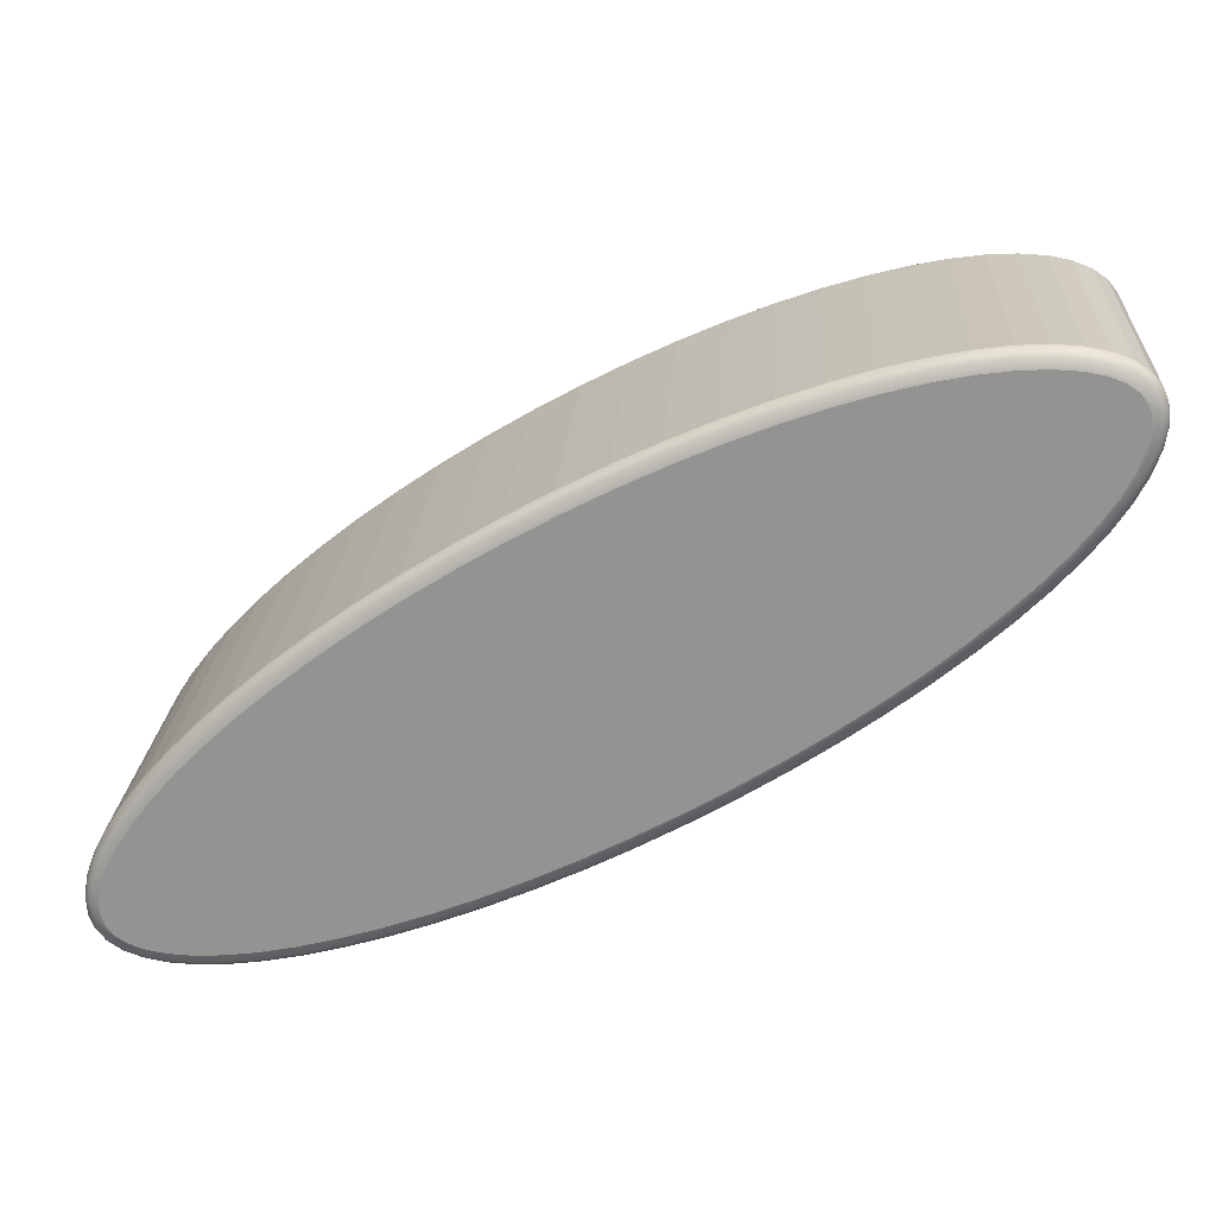
<metadata>
{"format":"obj","ext":"obj","renderer":"f3d","projection":"perspective","resolution":1024,"background":"white","views":[{"elev":22.6,"azim":3.6,"up":"+Y"}]}
</metadata>
<code>
o Cylinder.001
v 0.225 -0.3897 -0.5
v 0.25 -0.433 -0.45
v 0.2375 -0.4114 -0.4933
v 0.2467 -0.4272 -0.475
v 0.225 -0.3897 0.5
v 0.25 -0.433 0.45
v 0.2375 -0.4114 0.4933
v 0.2467 -0.4272 0.475
v 0.08644 -0.4669 -0.5
v 0.1101 -0.511 -0.45
v 0.09828 -0.489 -0.4933
v 0.107 -0.5051 -0.475
v 0.08644 -0.4669 0.5
v 0.1101 -0.511 0.45
v 0.09828 -0.489 0.4933
v 0.107 -0.5051 0.475
v -0.05313 -0.5393 -0.5
v -0.03081 -0.584 -0.45
v -0.04197 -0.5617 -0.4933
v -0.0338 -0.578 -0.475
v -0.05313 -0.5393 0.5
v -0.03081 -0.584 0.45
v -0.04197 -0.5617 0.4933
v -0.0338 -0.578 0.475
v -0.1923 -0.606 -0.5
v -0.1715 -0.6515 -0.45
v -0.1819 -0.6288 -0.4933
v -0.1742 -0.6454 -0.475
v -0.1923 -0.606 0.5
v -0.1715 -0.6515 0.45
v -0.1819 -0.6288 0.4933
v -0.1742 -0.6454 0.475
v -0.3298 -0.6665 -0.5
v -0.3104 -0.7126 -0.45
v -0.3201 -0.6896 -0.4933
v -0.313 -0.7065 -0.475
v -0.3298 -0.6665 0.5
v -0.3104 -0.7126 0.45
v -0.3201 -0.6896 0.4933
v -0.313 -0.7065 0.475
v -0.4641 -0.7201 -0.5
v -0.4464 -0.7669 -0.45
v -0.4553 -0.7435 -0.4933
v -0.4488 -0.7607 -0.475
v -0.4641 -0.7201 0.5
v -0.4464 -0.7669 0.45
v -0.4553 -0.7435 0.4933
v -0.4488 -0.7607 0.475
v -0.5939 -0.7664 -0.5
v -0.5781 -0.8138 -0.45
v -0.586 -0.7901 -0.4933
v -0.5802 -0.8075 -0.475
v -0.5939 -0.7664 0.5
v -0.5781 -0.8138 0.45
v -0.586 -0.7901 0.4933
v -0.5802 -0.8075 0.475
v -0.7179 -0.8048 -0.5
v -0.7043 -0.8529 -0.45
v -0.7111 -0.8289 -0.4933
v -0.7061 -0.8465 -0.475
v -0.7179 -0.8048 0.5
v -0.7043 -0.8529 0.45
v -0.7111 -0.8289 0.4933
v -0.7061 -0.8465 0.475
v -0.8348 -0.835 -0.5
v -0.8236 -0.8838 -0.45
v -0.8292 -0.8594 -0.4933
v -0.8251 -0.8772 -0.475
v -0.8348 -0.835 0.5
v -0.8236 -0.8838 0.45
v -0.8292 -0.8594 0.4933
v -0.8251 -0.8772 0.475
v -0.9433 -0.8568 -0.5
v -0.935 -0.9061 -0.45
v -0.9391 -0.8814 -0.4933
v -0.9361 -0.8995 -0.475
v -0.9433 -0.8568 0.5
v -0.935 -0.9061 0.45
v -0.9391 -0.8814 0.4933
v -0.9361 -0.8995 0.475
v -1.042 -0.8699 -0.5
v -1.037 -0.9197 -0.45
v -1.04 -0.8948 -0.4933
v -1.038 -0.913 -0.475
v -1.042 -0.8699 0.5
v -1.037 -0.9197 0.45
v -1.04 -0.8948 0.4933
v -1.038 -0.913 0.475
v -1.13 -0.8744 -0.5
v -1.13 -0.9245 -0.45
v -1.13 -0.8995 -0.4933
v -1.13 -0.9178 -0.475
v -1.13 -0.8744 0.5
v -1.13 -0.9245 0.45
v -1.13 -0.8995 0.4933
v -1.13 -0.9178 0.475
v -1.206 -0.8706 -0.5
v -1.211 -0.9203 -0.45
v -1.208 -0.8955 -0.4933
v -1.211 -0.9137 -0.475
v -1.206 -0.8706 0.5
v -1.211 -0.9203 0.45
v -1.208 -0.8955 0.4933
v -1.211 -0.9137 0.475
v -1.268 -0.859 -0.5
v -1.281 -0.9073 -0.45
v -1.275 -0.8832 -0.4933
v -1.279 -0.9009 -0.475
v -1.268 -0.859 0.5
v -1.281 -0.9073 0.45
v -1.275 -0.8832 0.4933
v -1.279 -0.9009 0.475
v -1.316 -0.8409 -0.5
v -1.339 -0.8856 -0.45
v -1.327 -0.8633 -0.4933
v -1.336 -0.8796 -0.475
v -1.316 -0.8409 0.5
v -1.339 -0.8856 0.45
v -1.327 -0.8633 0.4933
v -1.336 -0.8796 0.475
v -1.349 -0.8181 -0.5
v -1.383 -0.8553 -0.45
v -1.366 -0.8367 -0.4933
v -1.379 -0.8503 -0.475
v -1.349 -0.8181 0.5
v -1.383 -0.8553 0.45
v -1.366 -0.8367 0.4933
v -1.379 -0.8503 0.475
v -1.371 -0.7915 -0.5
v -1.415 -0.8168 -0.45
v -1.393 -0.8042 -0.4933
v -1.409 -0.8134 -0.475
v -1.371 -0.7915 0.5
v -1.415 -0.8168 0.45
v -1.393 -0.8042 0.4933
v -1.409 -0.8134 0.475
v -1.383 -0.7595 -0.5
v -1.432 -0.7704 -0.45
v -1.408 -0.765 -0.4933
v -1.426 -0.769 -0.475
v -1.383 -0.7595 0.5
v -1.432 -0.7704 0.45
v -1.408 -0.765 0.4933
v -1.426 -0.769 0.475
v -1.386 -0.7189 -0.5
v -1.436 -0.7166 -0.45
v -1.411 -0.7178 -0.4933
v -1.43 -0.7169 -0.475
v -1.386 -0.7189 0.5
v -1.436 -0.7166 0.45
v -1.411 -0.7178 0.4933
v -1.43 -0.7169 0.475
v -1.378 -0.6684 -0.5
v -1.426 -0.6559 -0.45
v -1.402 -0.6622 -0.4933
v -1.42 -0.6576 -0.475
v -1.378 -0.6684 0.5
v -1.426 -0.6559 0.45
v -1.402 -0.6622 0.4933
v -1.42 -0.6576 0.475
v -1.357 -0.6087 -0.5
v -1.403 -0.5889 -0.45
v -1.38 -0.5988 -0.4933
v -1.397 -0.5916 -0.475
v -1.357 -0.6087 0.5
v -1.403 -0.5889 0.45
v -1.38 -0.5988 0.4933
v -1.397 -0.5916 0.475
v -1.322 -0.5413 -0.5
v -1.366 -0.5162 -0.45
v -1.344 -0.5288 -0.4933
v -1.36 -0.5196 -0.475
v -1.322 -0.5413 0.5
v -1.366 -0.5162 0.45
v -1.344 -0.5288 0.4933
v -1.36 -0.5196 0.475
v -1.274 -0.4675 -0.5
v -1.315 -0.4386 -0.45
v -1.295 -0.453 -0.4933
v -1.31 -0.4425 -0.475
v -1.274 -0.4675 0.5
v -1.315 -0.4386 0.45
v -1.295 -0.453 0.4933
v -1.31 -0.4425 0.475
v -1.214 -0.3885 -0.5
v -1.252 -0.3567 -0.45
v -1.233 -0.3726 -0.4933
v -1.247 -0.361 -0.475
v -1.214 -0.3885 0.5
v -1.252 -0.3567 0.45
v -1.233 -0.3726 0.4933
v -1.247 -0.361 0.475
v -1.141 -0.3055 -0.5
v -1.177 -0.2714 -0.45
v -1.159 -0.2884 -0.4933
v -1.172 -0.276 -0.475
v -1.141 -0.3055 0.5
v -1.177 -0.2714 0.45
v -1.159 -0.2884 0.4933
v -1.172 -0.276 0.475
v -1.056 -0.2193 -0.5
v -1.091 -0.1835 -0.45
v -1.073 -0.2014 -0.4933
v -1.086 -0.1883 -0.475
v -1.056 -0.2193 0.5
v -1.091 -0.1835 0.45
v -1.073 -0.2014 0.4933
v -1.086 -0.1883 0.475
v -0.9607 -0.1312 -0.5
v -0.9939 -0.09376 -0.45
v -0.9773 -0.1125 -0.4933
v -0.9894 -0.09877 -0.475
v -0.9607 -0.1312 0.5
v -0.9939 -0.09376 0.45
v -0.9773 -0.1125 0.4933
v -0.9894 -0.09877 0.475
v -0.8557 -0.04186 -0.5
v -0.8874 -0.003163 -0.45
v -0.8716 -0.0225 -0.4933
v -0.8832 -0.008347 -0.475
v -0.8557 -0.04186 0.5
v -0.8874 -0.003163 0.45
v -0.8716 -0.0225 0.4933
v -0.8832 -0.008347 0.475
v -0.7421 0.04765 -0.5
v -0.7724 0.08747 -0.45
v -0.7572 0.06756 -0.4933
v -0.7683 0.08213 -0.475
v -0.7421 0.04765 0.5
v -0.7724 0.08747 0.45
v -0.7572 0.06756 0.4933
v -0.7683 0.08213 0.475
v -0.621 0.1364 -0.5
v -0.6499 0.1773 -0.45
v -0.6355 0.1568 -0.4933
v -0.6461 0.1718 -0.475
v -0.621 0.1364 0.5
v -0.6499 0.1773 0.45
v -0.6355 0.1568 0.4933
v -0.6461 0.1718 0.475
v -0.4936 0.2236 -0.5
v -0.5212 0.2653 -0.45
v -0.5074 0.2445 -0.4933
v -0.5175 0.2598 -0.475
v -0.4936 0.2236 0.5
v -0.5212 0.2653 0.45
v -0.5074 0.2445 0.4933
v -0.5175 0.2598 0.475
v -0.3612 0.3083 -0.5
v -0.3875 0.3509 -0.45
v -0.3743 0.3296 -0.4933
v -0.3839 0.3452 -0.475
v -0.3612 0.3083 0.5
v -0.3875 0.3509 0.45
v -0.3743 0.3296 0.4933
v -0.3839 0.3452 0.475
v -0.225 0.3897 -0.5
v -0.25 0.433 -0.45
v -0.2375 0.4114 -0.4933
v -0.2467 0.4272 -0.475
v -0.225 0.3897 0.5
v -0.25 0.433 0.45
v -0.2375 0.4114 0.4933
v -0.2467 0.4272 0.475
v -0.08644 0.4669 -0.5
v -0.1101 0.511 -0.45
v -0.09828 0.489 -0.4933
v -0.107 0.5051 -0.475
v -0.08644 0.4669 0.5
v -0.1101 0.511 0.45
v -0.09828 0.489 0.4933
v -0.107 0.5051 0.475
v 0.05313 0.5393 -0.5
v 0.03081 0.584 -0.45
v 0.04197 0.5617 -0.4933
v 0.0338 0.578 -0.475
v 0.05313 0.5393 0.5
v 0.03081 0.584 0.45
v 0.04197 0.5617 0.4933
v 0.0338 0.578 0.475
v 0.1923 0.606 -0.5
v 0.1715 0.6515 -0.45
v 0.1819 0.6288 -0.4933
v 0.1742 0.6454 -0.475
v 0.1923 0.606 0.5
v 0.1715 0.6515 0.45
v 0.1819 0.6288 0.4933
v 0.1742 0.6454 0.475
v 0.3298 0.6665 -0.5
v 0.3104 0.7126 -0.45
v 0.3201 0.6896 -0.4933
v 0.313 0.7065 -0.475
v 0.3298 0.6665 0.5
v 0.3104 0.7126 0.45
v 0.3201 0.6896 0.4933
v 0.313 0.7065 0.475
v 0.4641 0.7201 -0.5
v 0.4464 0.7669 -0.45
v 0.4553 0.7435 -0.4933
v 0.4488 0.7607 -0.475
v 0.4641 0.7201 0.5
v 0.4464 0.7669 0.45
v 0.4553 0.7435 0.4933
v 0.4488 0.7607 0.475
v 0.5939 0.7664 -0.5
v 0.5781 0.8138 -0.45
v 0.586 0.7901 -0.4933
v 0.5802 0.8075 -0.475
v 0.5939 0.7664 0.5
v 0.5781 0.8138 0.45
v 0.586 0.7901 0.4933
v 0.5802 0.8075 0.475
v 0.7179 0.8048 -0.5
v 0.7043 0.8529 -0.45
v 0.7111 0.8289 -0.4933
v 0.7061 0.8465 -0.475
v 0.7179 0.8048 0.5
v 0.7043 0.8529 0.45
v 0.7111 0.8289 0.4933
v 0.7061 0.8465 0.475
v 0.8348 0.835 -0.5
v 0.8236 0.8838 -0.45
v 0.8292 0.8594 -0.4933
v 0.8251 0.8772 -0.475
v 0.8348 0.835 0.5
v 0.8236 0.8838 0.45
v 0.8292 0.8594 0.4933
v 0.8251 0.8772 0.475
v 0.9433 0.8568 -0.5
v 0.935 0.9061 -0.45
v 0.9391 0.8814 -0.4933
v 0.9361 0.8995 -0.475
v 0.9433 0.8568 0.5
v 0.935 0.9061 0.45
v 0.9391 0.8814 0.4933
v 0.9361 0.8995 0.475
v 1.042 0.8699 -0.5
v 1.037 0.9197 -0.45
v 1.04 0.8948 -0.4933
v 1.038 0.913 -0.475
v 1.042 0.8699 0.5
v 1.037 0.9197 0.45
v 1.04 0.8948 0.4933
v 1.038 0.913 0.475
v 1.13 0.8744 -0.5
v 1.13 0.9245 -0.45
v 1.13 0.8995 -0.4933
v 1.13 0.9178 -0.475
v 1.13 0.8744 0.5
v 1.13 0.9245 0.45
v 1.13 0.8995 0.4933
v 1.13 0.9178 0.475
v 1.206 0.8706 -0.5
v 1.211 0.9203 -0.45
v 1.208 0.8955 -0.4933
v 1.211 0.9137 -0.475
v 1.206 0.8706 0.5
v 1.211 0.9203 0.45
v 1.208 0.8955 0.4933
v 1.211 0.9137 0.475
v 1.268 0.859 -0.5
v 1.281 0.9073 -0.45
v 1.275 0.8832 -0.4933
v 1.279 0.9009 -0.475
v 1.268 0.859 0.5
v 1.281 0.9073 0.45
v 1.275 0.8832 0.4933
v 1.279 0.9009 0.475
v 1.316 0.8409 -0.5
v 1.339 0.8856 -0.45
v 1.327 0.8633 -0.4933
v 1.336 0.8796 -0.475
v 1.316 0.8409 0.5
v 1.339 0.8856 0.45
v 1.327 0.8633 0.4933
v 1.336 0.8796 0.475
v 1.349 0.8181 -0.5
v 1.383 0.8553 -0.45
v 1.366 0.8367 -0.4933
v 1.379 0.8503 -0.475
v 1.349 0.8181 0.5
v 1.383 0.8553 0.45
v 1.366 0.8367 0.4933
v 1.379 0.8503 0.475
v 1.371 0.7915 -0.5
v 1.415 0.8168 -0.45
v 1.393 0.8042 -0.4933
v 1.409 0.8134 -0.475
v 1.371 0.7915 0.5
v 1.415 0.8168 0.45
v 1.393 0.8042 0.4933
v 1.409 0.8134 0.475
v 1.383 0.7595 -0.5
v 1.432 0.7704 -0.45
v 1.408 0.765 -0.4933
v 1.426 0.769 -0.475
v 1.383 0.7595 0.5
v 1.432 0.7704 0.45
v 1.408 0.765 0.4933
v 1.426 0.769 0.475
v 1.386 0.7189 -0.5
v 1.436 0.7166 -0.45
v 1.411 0.7178 -0.4933
v 1.43 0.7169 -0.475
v 1.386 0.7189 0.5
v 1.436 0.7166 0.45
v 1.411 0.7178 0.4933
v 1.43 0.7169 0.475
v 1.378 0.6684 -0.5
v 1.426 0.6559 -0.45
v 1.402 0.6622 -0.4933
v 1.42 0.6576 -0.475
v 1.378 0.6684 0.5
v 1.426 0.6559 0.45
v 1.402 0.6622 0.4933
v 1.42 0.6576 0.475
v 1.357 0.6087 -0.5
v 1.403 0.5889 -0.45
v 1.38 0.5988 -0.4933
v 1.397 0.5916 -0.475
v 1.357 0.6087 0.5
v 1.403 0.5889 0.45
v 1.38 0.5988 0.4933
v 1.397 0.5916 0.475
v 1.322 0.5413 -0.5
v 1.366 0.5162 -0.45
v 1.344 0.5288 -0.4933
v 1.36 0.5196 -0.475
v 1.322 0.5413 0.5
v 1.366 0.5162 0.45
v 1.344 0.5288 0.4933
v 1.36 0.5196 0.475
v 1.274 0.4675 -0.5
v 1.315 0.4386 -0.45
v 1.295 0.453 -0.4933
v 1.31 0.4425 -0.475
v 1.274 0.4675 0.5
v 1.315 0.4386 0.45
v 1.295 0.453 0.4933
v 1.31 0.4425 0.475
v 1.214 0.3885 -0.5
v 1.252 0.3567 -0.45
v 1.233 0.3726 -0.4933
v 1.247 0.361 -0.475
v 1.214 0.3885 0.5
v 1.252 0.3567 0.45
v 1.233 0.3726 0.4933
v 1.247 0.361 0.475
v 1.141 0.3055 -0.5
v 1.177 0.2714 -0.45
v 1.159 0.2884 -0.4933
v 1.172 0.276 -0.475
v 1.141 0.3055 0.5
v 1.177 0.2714 0.45
v 1.159 0.2884 0.4933
v 1.172 0.276 0.475
v 1.056 0.2193 -0.5
v 1.091 0.1835 -0.45
v 1.073 0.2014 -0.4933
v 1.086 0.1883 -0.475
v 1.056 0.2193 0.5
v 1.091 0.1835 0.45
v 1.073 0.2014 0.4933
v 1.086 0.1883 0.475
v 0.9607 0.1312 -0.5
v 0.9939 0.09376 -0.45
v 0.9773 0.1125 -0.4933
v 0.9894 0.09877 -0.475
v 0.9607 0.1312 0.5
v 0.9939 0.09376 0.45
v 0.9773 0.1125 0.4933
v 0.9894 0.09877 0.475
v 0.8557 0.04186 -0.5
v 0.8874 0.003163 -0.45
v 0.8716 0.0225 -0.4933
v 0.8832 0.008347 -0.475
v 0.8557 0.04186 0.5
v 0.8874 0.003163 0.45
v 0.8716 0.0225 0.4933
v 0.8832 0.008347 0.475
v 0.7421 -0.04765 -0.5
v 0.7724 -0.08747 -0.45
v 0.7572 -0.06756 -0.4933
v 0.7683 -0.08213 -0.475
v 0.7421 -0.04765 0.5
v 0.7724 -0.08747 0.45
v 0.7572 -0.06756 0.4933
v 0.7683 -0.08213 0.475
v 0.621 -0.1364 -0.5
v 0.6499 -0.1773 -0.45
v 0.6355 -0.1568 -0.4933
v 0.6461 -0.1718 -0.475
v 0.621 -0.1364 0.5
v 0.6499 -0.1773 0.45
v 0.6355 -0.1568 0.4933
v 0.6461 -0.1718 0.475
v 0.4936 -0.2236 -0.5
v 0.5212 -0.2653 -0.45
v 0.5074 -0.2445 -0.4933
v 0.5175 -0.2598 -0.475
v 0.4936 -0.2236 0.5
v 0.5212 -0.2653 0.45
v 0.5074 -0.2445 0.4933
v 0.5175 -0.2598 0.475
v 0.3612 -0.3083 -0.5
v 0.3875 -0.3509 -0.45
v 0.3743 -0.3296 -0.4933
v 0.3839 -0.3452 -0.475
v 0.3612 -0.3083 0.5
v 0.3875 -0.3509 0.45
v 0.3743 -0.3296 0.4933
v 0.3839 -0.3452 0.475
f 1 9 17 25 33 41 49 57 65 73 81 89 97 105 113 121 129 137 145 153 161 169 177 185 193 201 209 217 225 233 241 249 257 265 273 281 289 297 305 313 321 329 337 345 353 361 369 377 385 393 401 409 417 425 433 441 449 457 465 473 481 489 497 505
f 18 22 30 26
f 26 30 38 34
f 34 38 46 42
f 42 46 54 50
f 50 54 62 58
f 58 62 70 66
f 66 70 78 74
f 74 78 86 82
f 82 86 94 90
f 90 94 102 98
f 98 102 110 106
f 106 110 118 114
f 114 118 126 122
f 122 126 134 130
f 130 134 142 138
f 138 142 150 146
f 146 150 158 154
f 154 158 166 162
f 162 166 174 170
f 170 174 182 178
f 178 182 190 186
f 186 190 198 194
f 194 198 206 202
f 202 206 214 210
f 210 214 222 218
f 218 222 230 226
f 226 230 238 234
f 234 238 246 242
f 242 246 254 250
f 250 254 262 258
f 258 262 270 266
f 266 270 278 274
f 274 278 286 282
f 282 286 294 290
f 290 294 302 298
f 298 302 310 306
f 306 310 318 314
f 314 318 326 322
f 322 326 334 330
f 330 334 342 338
f 338 342 350 346
f 346 350 358 354
f 354 358 366 362
f 362 366 374 370
f 370 374 382 378
f 378 382 390 386
f 386 390 398 394
f 394 398 406 402
f 402 406 414 410
f 410 414 422 418
f 418 422 430 426
f 426 430 438 434
f 434 438 446 442
f 442 446 454 450
f 450 454 462 458
f 458 462 470 466
f 466 470 478 474
f 474 478 486 482
f 482 486 494 490
f 490 494 502 498
f 498 502 510 506
f 10 14 22 18
f 2 6 14 10
f 13 5 509 501 493 485 477 469 461 453 445 437 429 421 413 405 397 389 381 373 365 357 349 341 333 325 317 309 301 293 285 277 269 261 253 245 237 229 221 213 205 197 189 181 173 165 157 149 141 133 125 117 109 101 93 85 77 69 61 53 45 37 29 21
f 2 10 12 4
f 4 12 11 3
f 3 11 9 1
f 10 18 20 12
f 12 20 19 11
f 11 19 17 9
f 18 26 28 20
f 20 28 27 19
f 19 27 25 17
f 26 34 36 28
f 28 36 35 27
f 27 35 33 25
f 34 42 44 36
f 36 44 43 35
f 35 43 41 33
f 42 50 52 44
f 44 52 51 43
f 43 51 49 41
f 50 58 60 52
f 52 60 59 51
f 51 59 57 49
f 58 66 68 60
f 60 68 67 59
f 59 67 65 57
f 66 74 76 68
f 68 76 75 67
f 67 75 73 65
f 74 82 84 76
f 76 84 83 75
f 75 83 81 73
f 82 90 92 84
f 84 92 91 83
f 83 91 89 81
f 90 98 100 92
f 92 100 99 91
f 91 99 97 89
f 98 106 108 100
f 100 108 107 99
f 99 107 105 97
f 106 114 116 108
f 108 116 115 107
f 107 115 113 105
f 114 122 124 116
f 116 124 123 115
f 115 123 121 113
f 122 130 132 124
f 124 132 131 123
f 123 131 129 121
f 130 138 140 132
f 132 140 139 131
f 131 139 137 129
f 138 146 148 140
f 140 148 147 139
f 139 147 145 137
f 146 154 156 148
f 148 156 155 147
f 147 155 153 145
f 154 162 164 156
f 156 164 163 155
f 155 163 161 153
f 162 170 172 164
f 164 172 171 163
f 163 171 169 161
f 170 178 180 172
f 172 180 179 171
f 171 179 177 169
f 178 186 188 180
f 180 188 187 179
f 179 187 185 177
f 186 194 196 188
f 188 196 195 187
f 187 195 193 185
f 194 202 204 196
f 196 204 203 195
f 195 203 201 193
f 202 210 212 204
f 204 212 211 203
f 203 211 209 201
f 210 218 220 212
f 212 220 219 211
f 211 219 217 209
f 218 226 228 220
f 220 228 227 219
f 219 227 225 217
f 226 234 236 228
f 228 236 235 227
f 227 235 233 225
f 234 242 244 236
f 236 244 243 235
f 235 243 241 233
f 242 250 252 244
f 244 252 251 243
f 243 251 249 241
f 250 258 260 252
f 252 260 259 251
f 251 259 257 249
f 258 266 268 260
f 260 268 267 259
f 259 267 265 257
f 266 274 276 268
f 268 276 275 267
f 267 275 273 265
f 274 282 284 276
f 276 284 283 275
f 275 283 281 273
f 282 290 292 284
f 284 292 291 283
f 283 291 289 281
f 290 298 300 292
f 292 300 299 291
f 291 299 297 289
f 298 306 308 300
f 300 308 307 299
f 299 307 305 297
f 306 314 316 308
f 308 316 315 307
f 307 315 313 305
f 314 322 324 316
f 316 324 323 315
f 315 323 321 313
f 322 330 332 324
f 324 332 331 323
f 323 331 329 321
f 330 338 340 332
f 332 340 339 331
f 331 339 337 329
f 338 346 348 340
f 340 348 347 339
f 339 347 345 337
f 346 354 356 348
f 348 356 355 347
f 347 355 353 345
f 354 362 364 356
f 356 364 363 355
f 355 363 361 353
f 362 370 372 364
f 364 372 371 363
f 363 371 369 361
f 370 378 380 372
f 372 380 379 371
f 371 379 377 369
f 378 386 388 380
f 380 388 387 379
f 379 387 385 377
f 386 394 396 388
f 388 396 395 387
f 387 395 393 385
f 394 402 404 396
f 396 404 403 395
f 395 403 401 393
f 402 410 412 404
f 404 412 411 403
f 403 411 409 401
f 410 418 420 412
f 412 420 419 411
f 411 419 417 409
f 418 426 428 420
f 420 428 427 419
f 419 427 425 417
f 426 434 436 428
f 428 436 435 427
f 427 435 433 425
f 434 442 444 436
f 436 444 443 435
f 435 443 441 433
f 442 450 452 444
f 444 452 451 443
f 443 451 449 441
f 450 458 460 452
f 452 460 459 451
f 451 459 457 449
f 458 466 468 460
f 460 468 467 459
f 459 467 465 457
f 466 474 476 468
f 468 476 475 467
f 467 475 473 465
f 474 482 484 476
f 476 484 483 475
f 475 483 481 473
f 482 490 492 484
f 484 492 491 483
f 483 491 489 481
f 490 498 500 492
f 492 500 499 491
f 491 499 497 489
f 498 506 508 500
f 500 508 507 499
f 499 507 505 497
f 5 13 15 7
f 7 15 16 8
f 8 16 14 6
f 13 21 23 15
f 15 23 24 16
f 16 24 22 14
f 21 29 31 23
f 23 31 32 24
f 24 32 30 22
f 29 37 39 31
f 31 39 40 32
f 32 40 38 30
f 37 45 47 39
f 39 47 48 40
f 40 48 46 38
f 45 53 55 47
f 47 55 56 48
f 48 56 54 46
f 53 61 63 55
f 55 63 64 56
f 56 64 62 54
f 61 69 71 63
f 63 71 72 64
f 64 72 70 62
f 69 77 79 71
f 71 79 80 72
f 72 80 78 70
f 77 85 87 79
f 79 87 88 80
f 80 88 86 78
f 85 93 95 87
f 87 95 96 88
f 88 96 94 86
f 93 101 103 95
f 95 103 104 96
f 96 104 102 94
f 101 109 111 103
f 103 111 112 104
f 104 112 110 102
f 109 117 119 111
f 111 119 120 112
f 112 120 118 110
f 117 125 127 119
f 119 127 128 120
f 120 128 126 118
f 125 133 135 127
f 127 135 136 128
f 128 136 134 126
f 133 141 143 135
f 135 143 144 136
f 136 144 142 134
f 141 149 151 143
f 143 151 152 144
f 144 152 150 142
f 149 157 159 151
f 151 159 160 152
f 152 160 158 150
f 157 165 167 159
f 159 167 168 160
f 160 168 166 158
f 165 173 175 167
f 167 175 176 168
f 168 176 174 166
f 173 181 183 175
f 175 183 184 176
f 176 184 182 174
f 181 189 191 183
f 183 191 192 184
f 184 192 190 182
f 189 197 199 191
f 191 199 200 192
f 192 200 198 190
f 197 205 207 199
f 199 207 208 200
f 200 208 206 198
f 205 213 215 207
f 207 215 216 208
f 208 216 214 206
f 213 221 223 215
f 215 223 224 216
f 216 224 222 214
f 221 229 231 223
f 223 231 232 224
f 224 232 230 222
f 229 237 239 231
f 231 239 240 232
f 232 240 238 230
f 237 245 247 239
f 239 247 248 240
f 240 248 246 238
f 245 253 255 247
f 247 255 256 248
f 248 256 254 246
f 253 261 263 255
f 255 263 264 256
f 256 264 262 254
f 261 269 271 263
f 263 271 272 264
f 264 272 270 262
f 269 277 279 271
f 271 279 280 272
f 272 280 278 270
f 277 285 287 279
f 279 287 288 280
f 280 288 286 278
f 285 293 295 287
f 287 295 296 288
f 288 296 294 286
f 293 301 303 295
f 295 303 304 296
f 296 304 302 294
f 301 309 311 303
f 303 311 312 304
f 304 312 310 302
f 309 317 319 311
f 311 319 320 312
f 312 320 318 310
f 317 325 327 319
f 319 327 328 320
f 320 328 326 318
f 325 333 335 327
f 327 335 336 328
f 328 336 334 326
f 333 341 343 335
f 335 343 344 336
f 336 344 342 334
f 341 349 351 343
f 343 351 352 344
f 344 352 350 342
f 349 357 359 351
f 351 359 360 352
f 352 360 358 350
f 357 365 367 359
f 359 367 368 360
f 360 368 366 358
f 365 373 375 367
f 367 375 376 368
f 368 376 374 366
f 373 381 383 375
f 375 383 384 376
f 376 384 382 374
f 381 389 391 383
f 383 391 392 384
f 384 392 390 382
f 389 397 399 391
f 391 399 400 392
f 392 400 398 390
f 397 405 407 399
f 399 407 408 400
f 400 408 406 398
f 405 413 415 407
f 407 415 416 408
f 408 416 414 406
f 413 421 423 415
f 415 423 424 416
f 416 424 422 414
f 421 429 431 423
f 423 431 432 424
f 424 432 430 422
f 429 437 439 431
f 431 439 440 432
f 432 440 438 430
f 437 445 447 439
f 439 447 448 440
f 440 448 446 438
f 445 453 455 447
f 447 455 456 448
f 448 456 454 446
f 453 461 463 455
f 455 463 464 456
f 456 464 462 454
f 461 469 471 463
f 463 471 472 464
f 464 472 470 462
f 469 477 479 471
f 471 479 480 472
f 472 480 478 470
f 477 485 487 479
f 479 487 488 480
f 480 488 486 478
f 485 493 495 487
f 487 495 496 488
f 488 496 494 486
f 493 501 503 495
f 495 503 504 496
f 496 504 502 494
f 6 510 512 8
f 8 512 511 7
f 7 511 509 5
f 501 509 511 503
f 503 511 512 504
f 504 512 510 502
f 1 505 507 3
f 3 507 508 4
f 4 508 506 2
f 506 510 6 2

</code>
